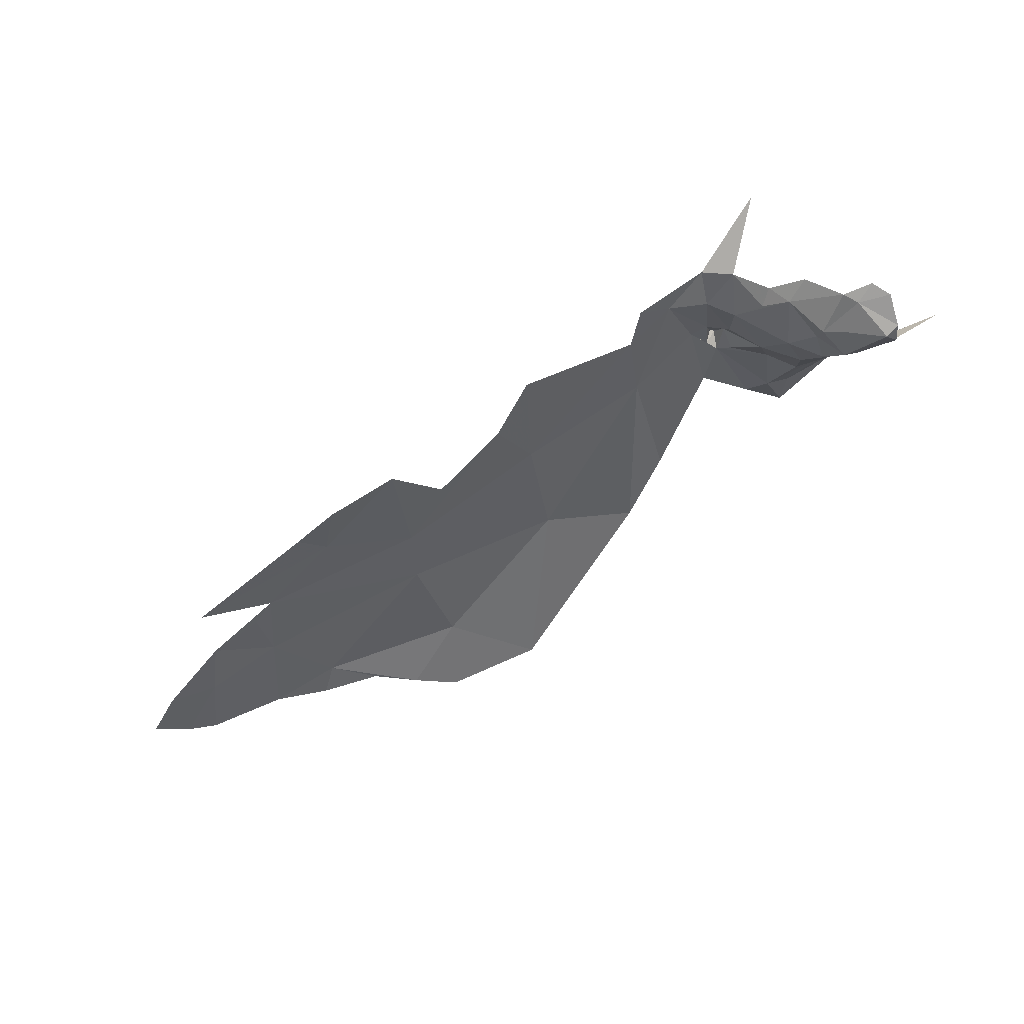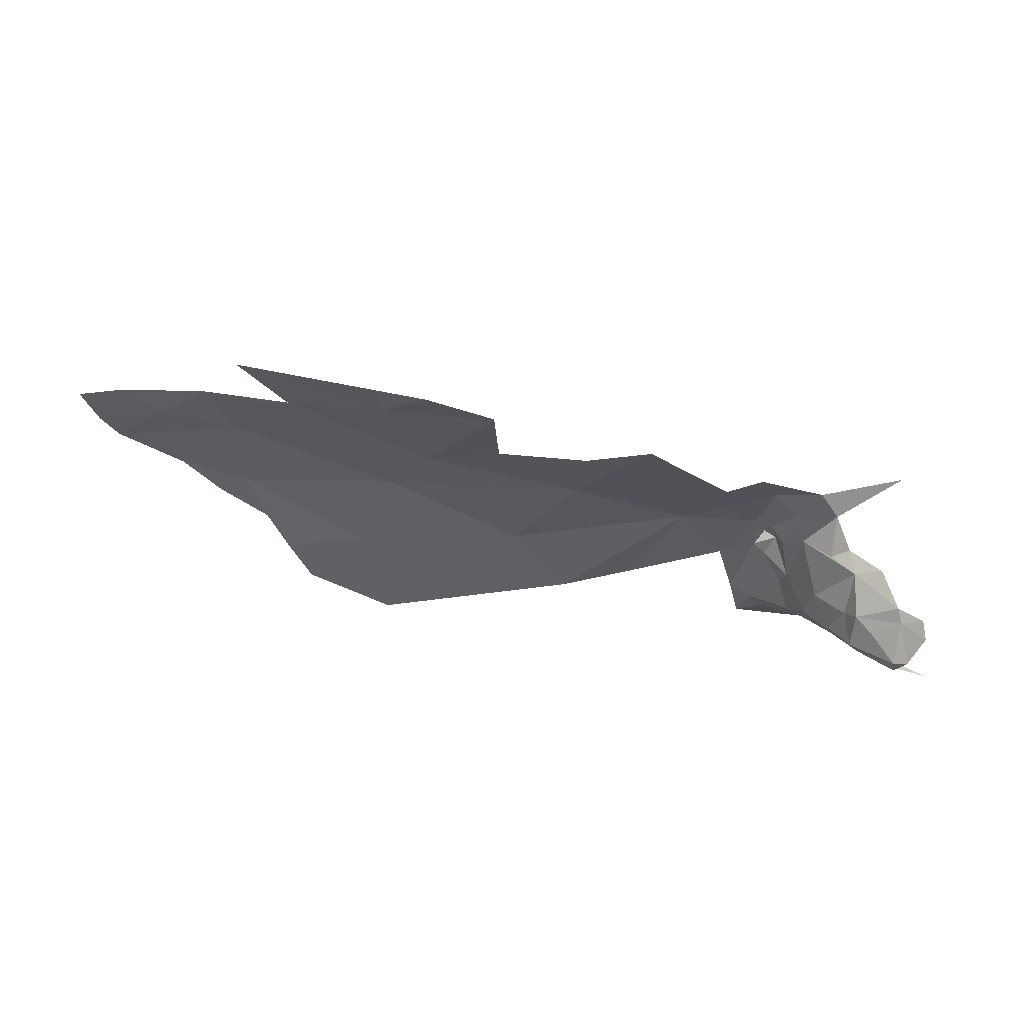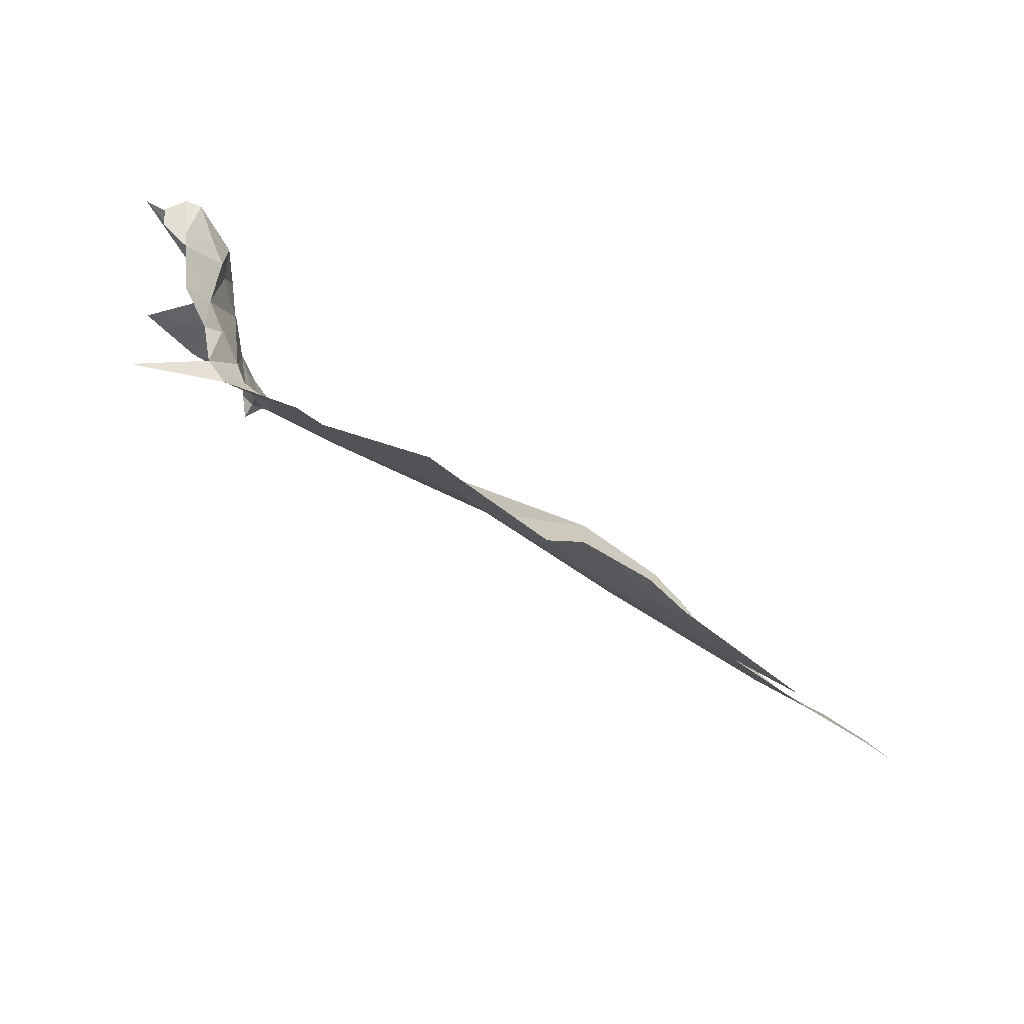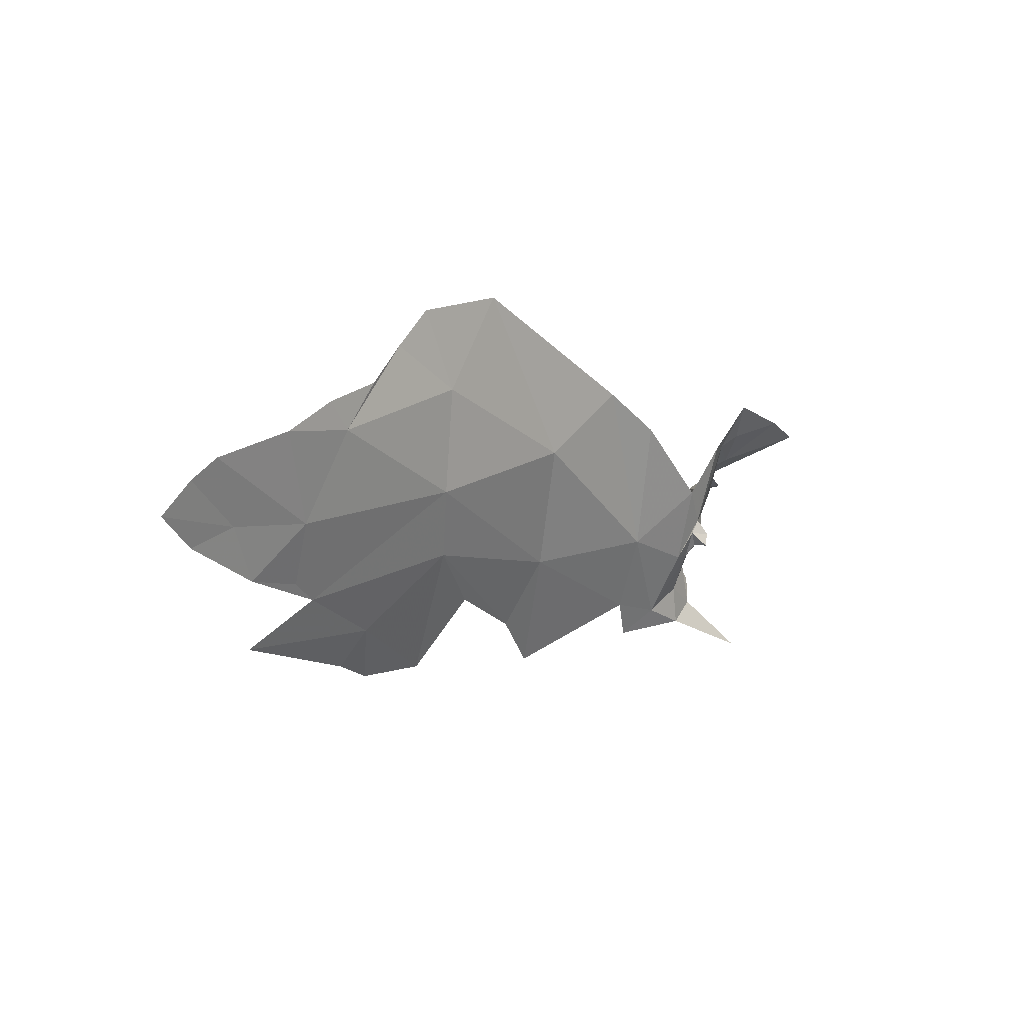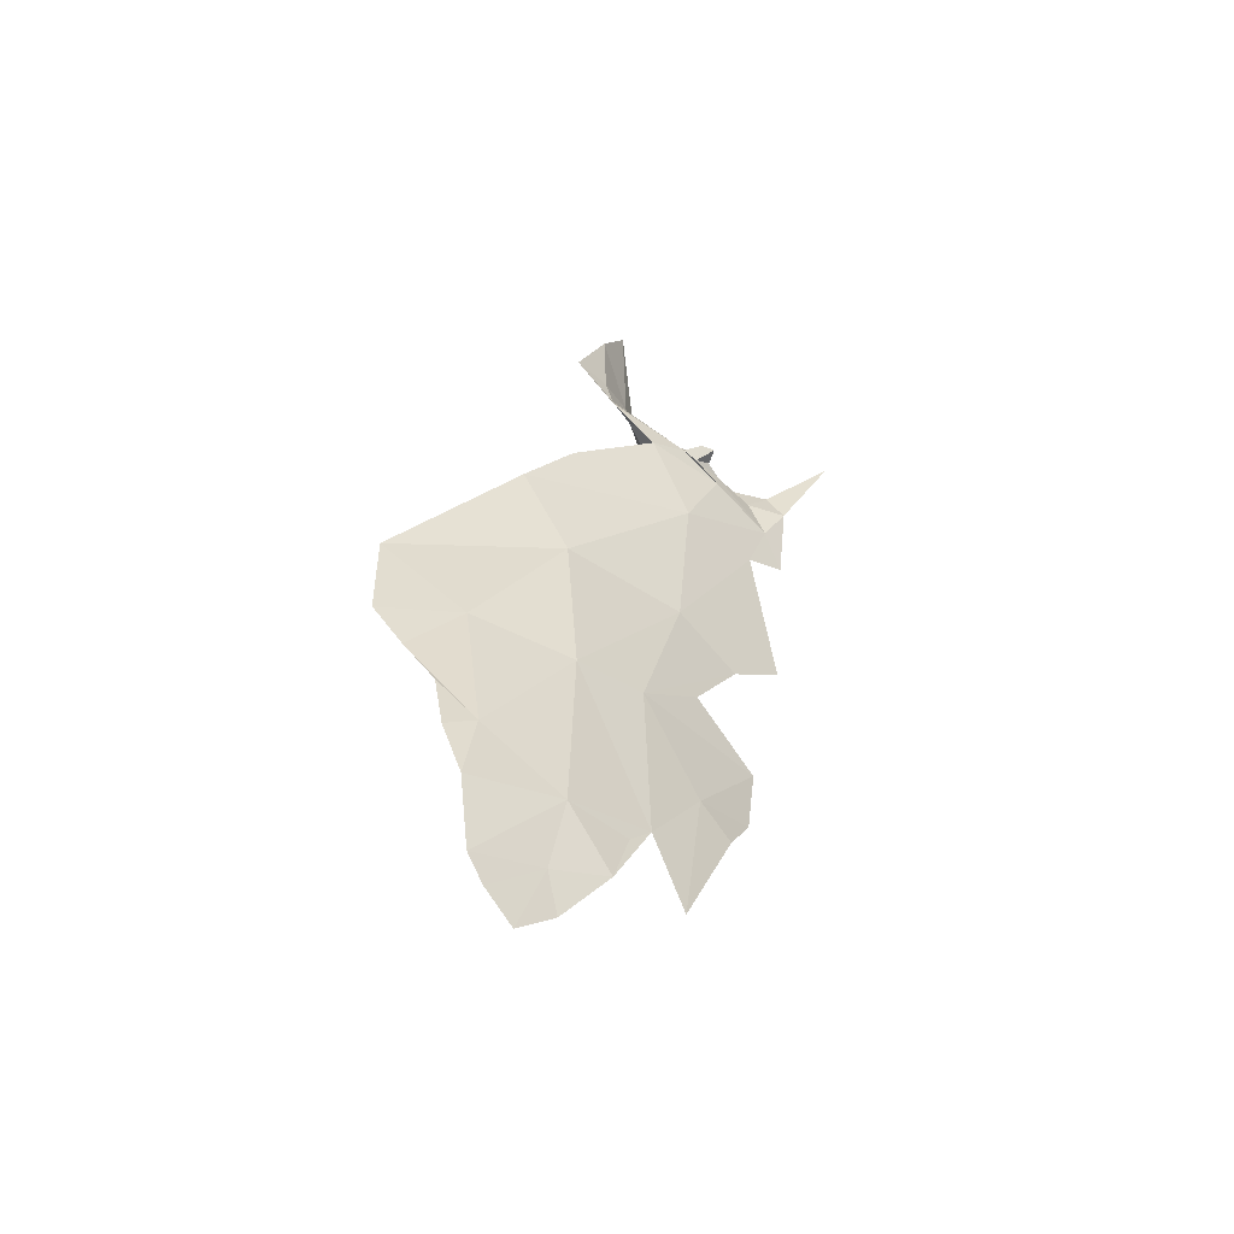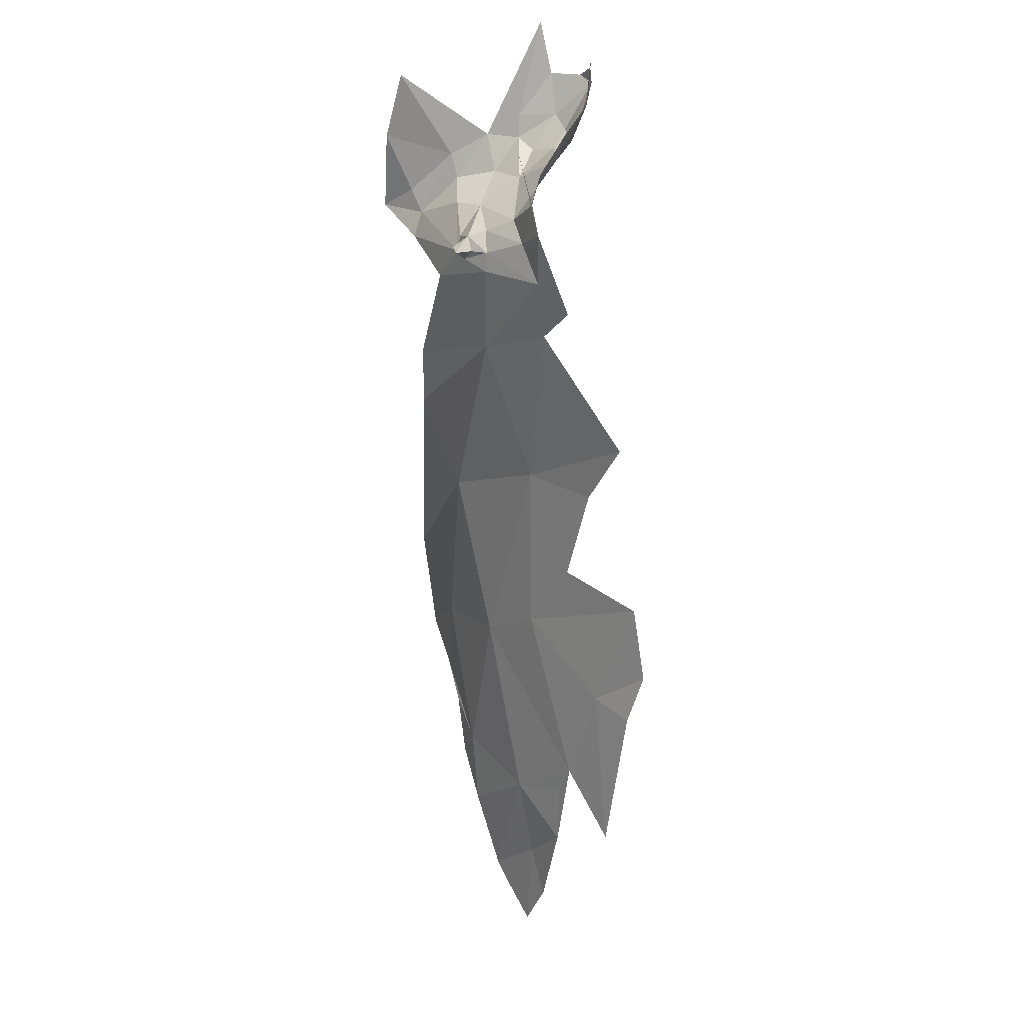
<metadata>
{"format":"obj","ext":"obj","renderer":"f3d","projection":"perspective","resolution":1024,"background":"white","views":[{"elev":-69.6,"azim":-127.6,"up":"+Y"},{"elev":-69.2,"azim":-177.0,"up":"+Y"},{"elev":-46.3,"azim":-29.3,"up":"+Z"},{"elev":-25.2,"azim":129.2,"up":"+Z"},{"elev":26.2,"azim":118.9,"up":"+Y"},{"elev":-51.8,"azim":-89.9,"up":"+Z"}]}
</metadata>
<code>
v -4.229 7.399 -0.6429
v -3.989 7.443 -0.6284
v -4.098 7.484 -0.5511
v -4.751 7.517 -0.343
v -4.472 7.598 -0.1675
v -4.848 7.585 -0.2018
v -4.598 7.378 -0.5673
v -4.898 7.277 -0.5824
v -4.734 7.313 -0.593
v -4.093 7.375 -0.6904
v -3.937 7.384 -0.7311
v -3.961 7.418 -0.6704
v -4.435 7.537 -0.3496
v -4.525 7.26 -0.7064
v -4.345 7.305 -0.7173
v -5.092 7.46 -0.3906
v -4.284 7.547 -0.3327
v -4.221 7.494 -0.5026
v -4.32 7.574 -0.2562
v -4.248 7.525 -0.4124
v -4.513 7.457 -0.496
v -4.286 7.324 -0.7127
v -4.877 7.38 -0.4864
v -4.268 7.238 -0.8148
v -4.732 7.196 -0.6992
v -4.977 7.583 -0.2249
v -5.169 7.357 -0.4762
v -5.018 7.227 -0.6071
v -4.185 7.326 -0.7416
v -4.027 7.353 -0.7446
v -4.613 7.177 -0.7485
v -4.521 7.204 -0.7627
v -4.163 7.511 -0.4784
v -5.267 7.598 -0.1268
v -5.237 7.58 -0.1576
v -5.218 7.651 -0.0964
v -5.26 7.505 -0.2841
v -5.301 7.469 -0.2478
v -5.281 7.49 -0.3233
v -5.239 7.496 -0.3302
v -5.263 7.484 -0.3447
v -5.269 7.457 -0.3606
v -5.173 7.543 -0.2768
v -5.199 7.593 -0.1799
v -5.24 7.51 -0.3045
v -5.263 7.517 -0.3291
v -5.341 7.523 -0.1291
v -5.461 7.614 -0.0559
v -5.379 7.457 -0.1265
v -5.347 7.399 -0.231
v -5.326 7.41 -0.3445
v -5.486 7.291 -0.1089
v -5.482 7.271 -0.1328
v -5.422 7.334 -0.1341
v -5.564 7.361 -0.0578
v -5.417 7.399 -0.1259
v -5.381 7.401 -0.1448
v -5.497 7.28 -0.2141
v -5.54 7.28 -0.2183
v -5.492 7.284 -0.2441
v -5.414 7.307 -0.2211
v -5.51 7.274 -0.1304
v -5.403 7.318 -0.1568
v -5.397 7.339 -0.2151
v -5.307 7.512 -0.1551
v -5.416 7.336 -0.2997
v -5.545 7.276 -0.1792
v -5.483 7.342 -0.095
v -5.331 7.444 -0.1771
v -5.375 7.371 -0.3242
v -5.388 7.379 -0.4047
v -5.37 7.375 -0.1695
v -5.41 7.364 -0.3388
v -5.467 7.323 -0.3078
v -5.442 7.292 -0.1884
v -5.29 7.511 -0.2177
v -5.292 7.458 -0.3223
v -5.518 7.402 -0.4669
v -5.356 7.368 -0.4564
v -5.312 7.395 -0.4036
v -5.239 7.459 -0.3745
v -5.265 7.512 -0.3538
v -5.266 7.369 -0.4603
v -5.351 7.644 -0.0772
v -5.234 7.318 -0.5081
f 1 2 3
f 4 5 6
f 7 8 9
f 2 1 10
f 11 12 10
f 5 4 13
f 12 2 10
f 7 14 15
f 4 6 16
f 17 13 18
f 5 13 19
f 18 20 17
f 21 15 1
f 15 22 1
f 4 23 21
f 24 15 14
f 14 7 25
f 7 15 21
f 23 7 21
f 23 4 16
f 26 16 6
f 18 1 3
f 23 27 28
f 23 16 27
f 23 28 8
f 17 19 13
f 29 22 15
f 29 1 22
f 9 25 7
f 13 21 18
f 13 4 21
f 10 30 11
f 10 29 30
f 1 29 10
f 1 18 21
f 14 25 31
f 14 32 24
f 14 31 32
f 7 23 8
f 33 18 3
f 18 33 20
f 34 35 36
f 37 38 39
f 40 41 42
f 43 44 45
f 37 39 45
f 40 45 46
f 47 48 49
f 44 35 45
f 38 50 51
f 52 53 54
f 49 55 56
f 49 56 57
f 58 59 60
f 58 60 61
f 52 62 53
f 63 61 64
f 65 47 49
f 65 35 47
f 50 64 66
f 58 67 59
f 55 68 56
f 69 57 50
f 58 53 62
f 39 42 41
f 58 62 67
f 51 70 71
f 54 72 57
f 54 57 56
f 57 69 49
f 73 66 74
f 61 63 75
f 65 69 76
f 65 49 69
f 61 75 58
f 77 39 38
f 64 72 63
f 71 78 79
f 77 42 39
f 71 79 80
f 44 36 35
f 81 40 42
f 81 45 40
f 43 16 26
f 77 80 42
f 76 69 38
f 82 40 46
f 77 38 51
f 82 41 40
f 82 39 41
f 77 51 80
f 42 80 83
f 64 50 72
f 63 72 54
f 76 37 45
f 76 38 37
f 51 66 70
f 56 68 54
f 47 84 48
f 34 36 84
f 47 34 84
f 47 35 34
f 58 75 53
f 53 75 63
f 54 53 63
f 66 64 61
f 66 51 50
f 69 50 38
f 39 82 46
f 45 39 46
f 50 57 72
f 81 43 45
f 81 16 43
f 66 73 70
f 83 85 27
f 83 27 16
f 66 61 60
f 76 45 35
f 83 16 81
f 83 81 42
f 79 85 83
f 65 76 35
f 83 80 79
f 52 54 68
f 60 74 66
f 71 70 73
f 71 80 51

</code>
